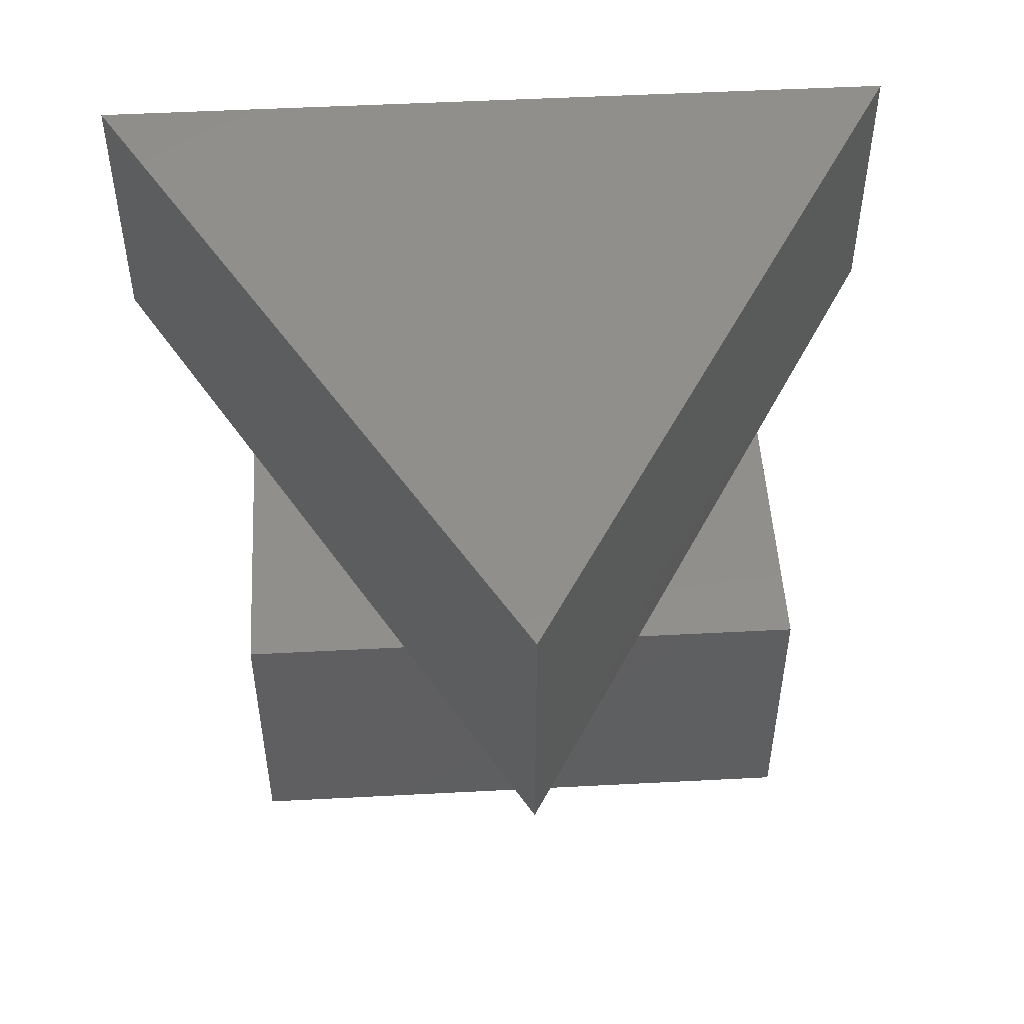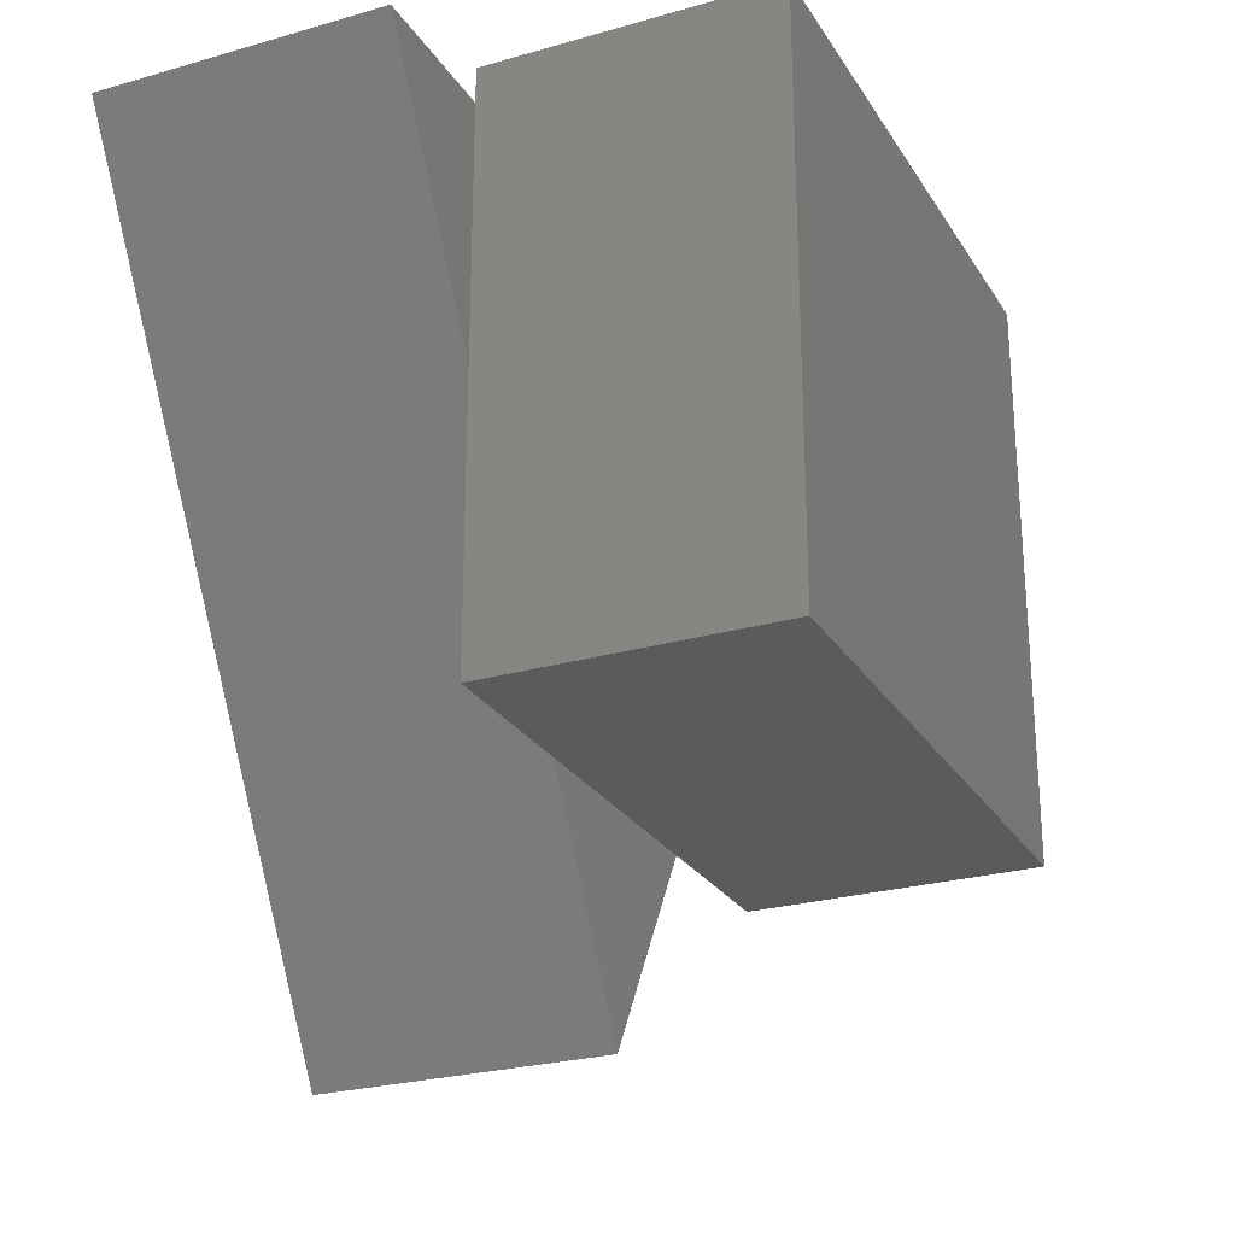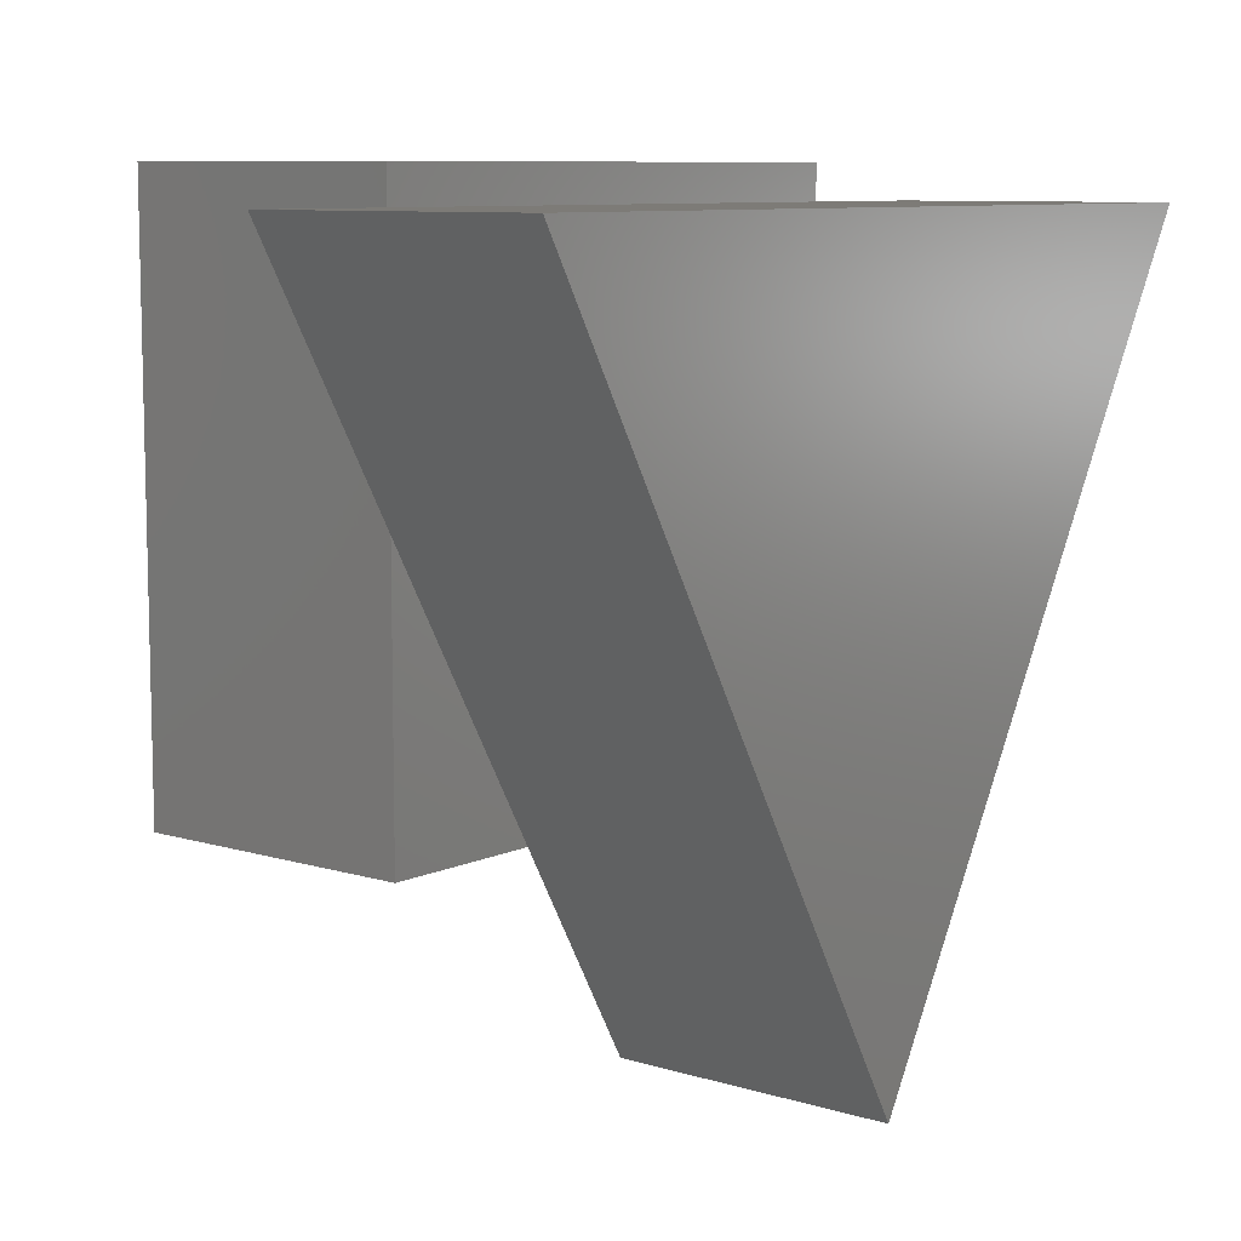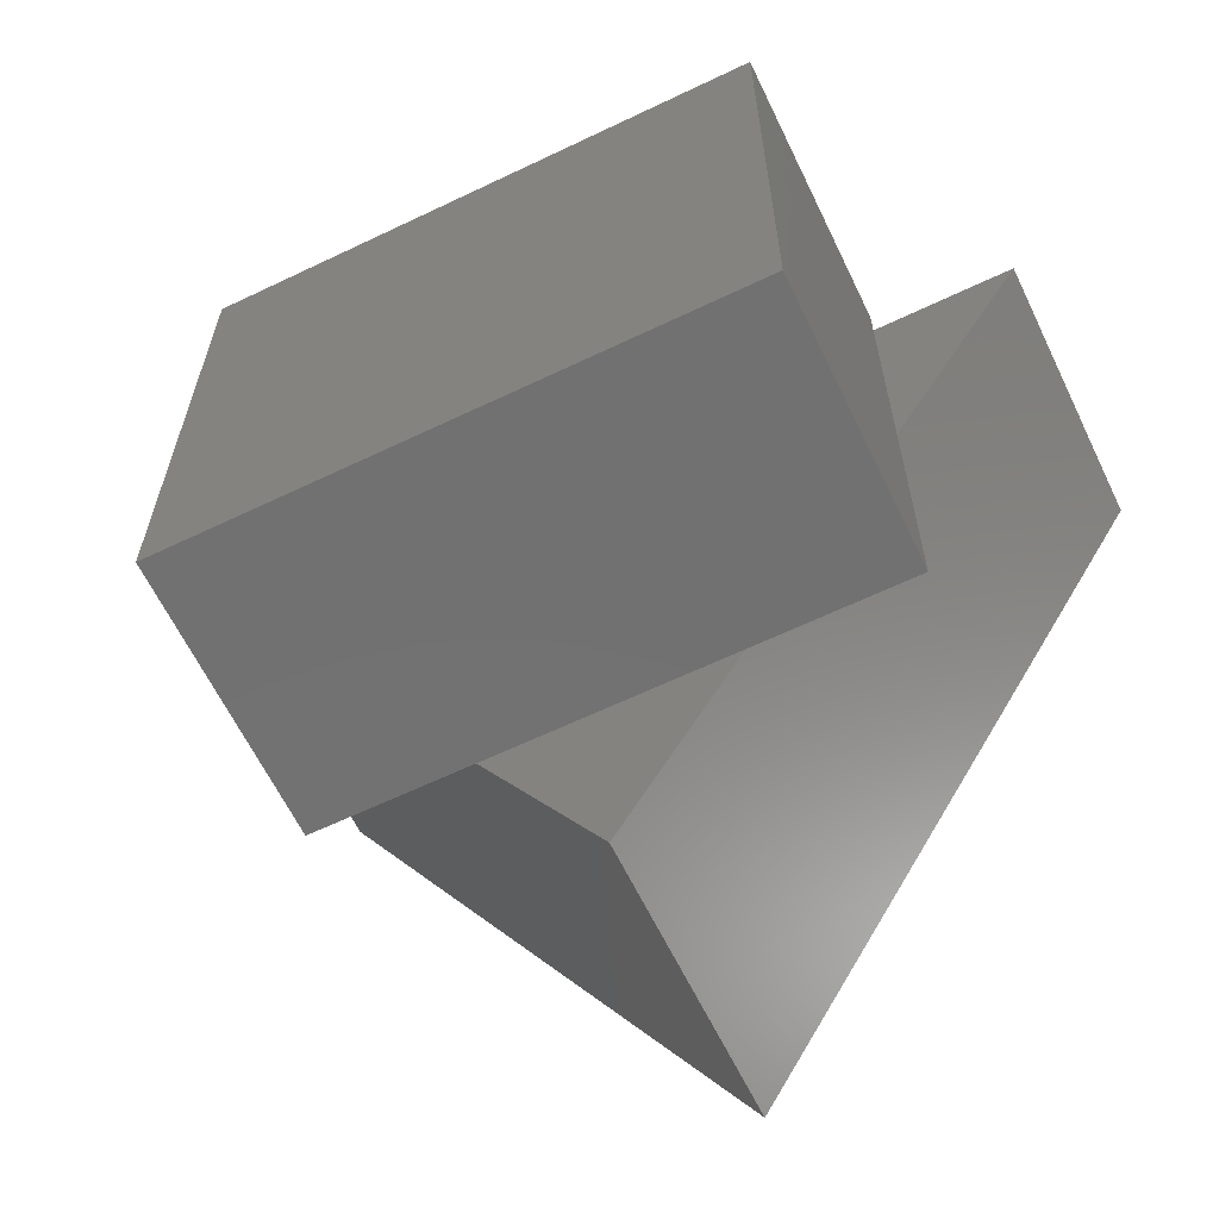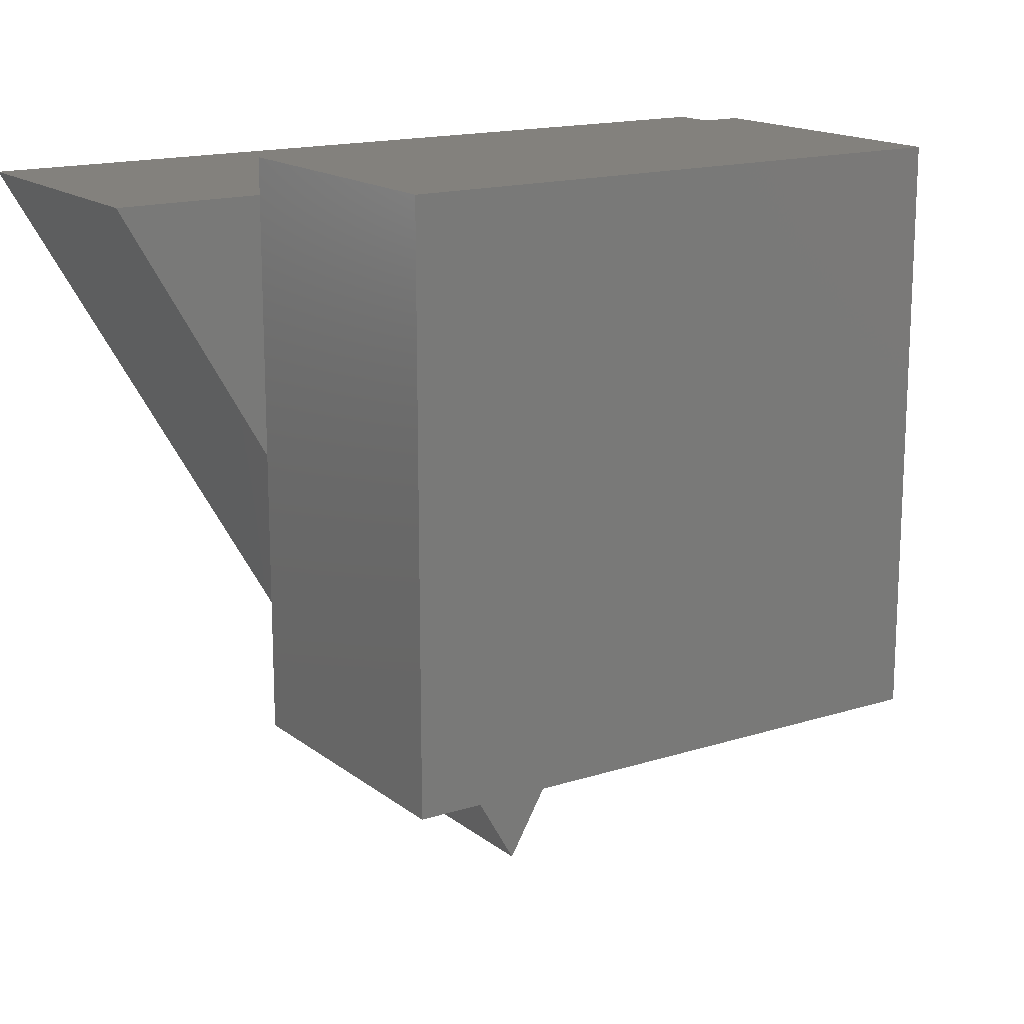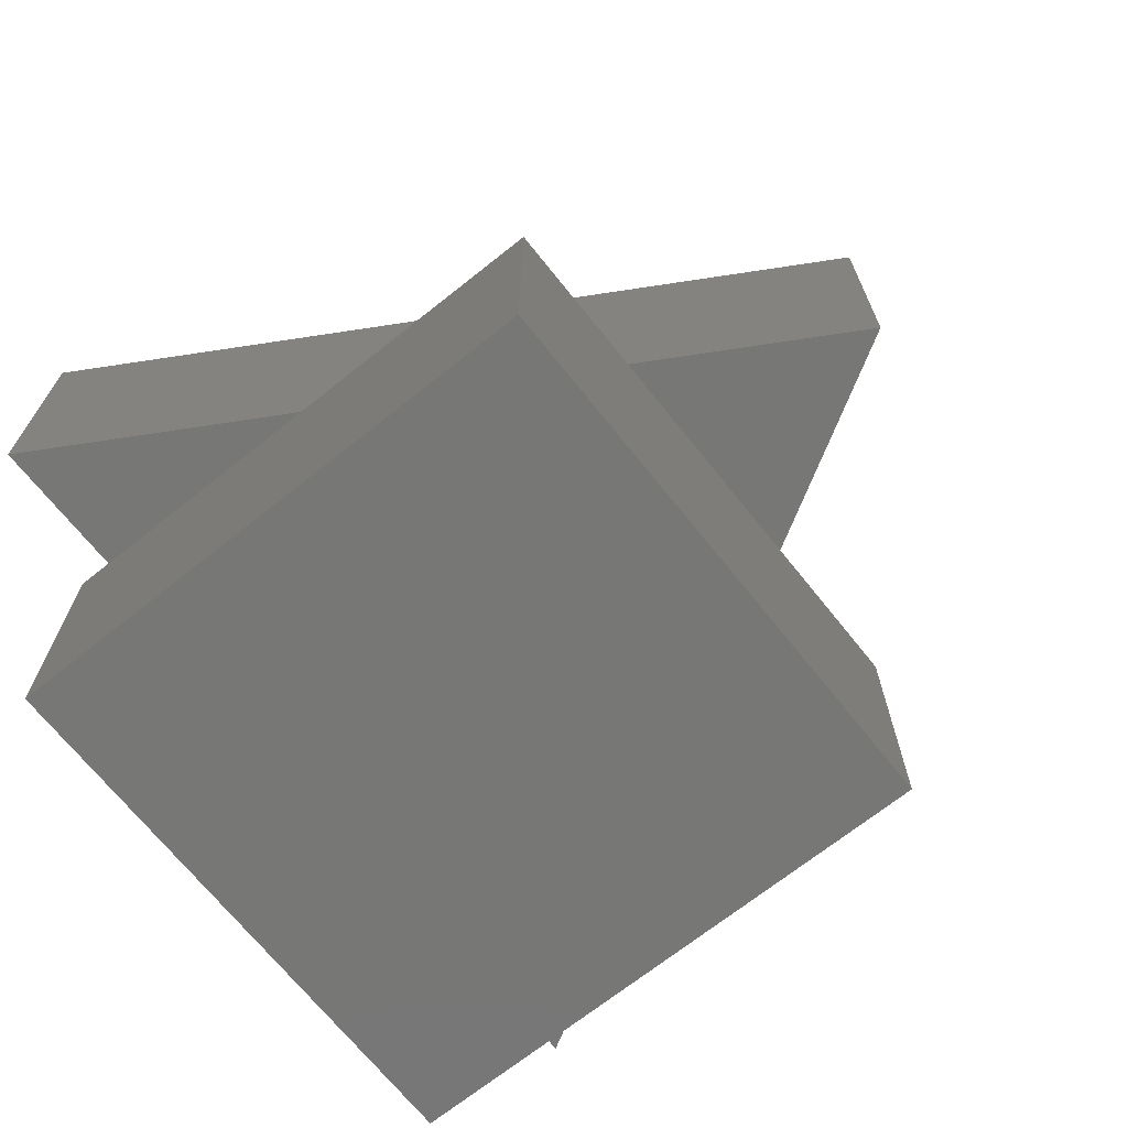
<metadata>
{"format":"stl","ext":"stl","renderer":"f3d","projection":"perspective","resolution":1024,"background":"white","views":[{"elev":50.3,"azim":-3.3,"up":"+Z"},{"elev":-25.4,"azim":114.8,"up":"+Y"},{"elev":8.8,"azim":-50.8,"up":"+Y"},{"elev":-63.2,"azim":-154.2,"up":"+Y"},{"elev":16.0,"azim":146.7,"up":"+Y"},{"elev":-69.3,"azim":-51.4,"up":"+Z"}]}
</metadata>
<code>
# stl→obj: 20 verts, 36 faces
v 40 37.5 20
v 40 40 0
v 40 40 20
v 40 19.64 20
v 40 0 0
v 40 0 20
v 50.31 37.5 20
v 28.66 0 20
v 20 -15 20
v 11.34 0 20
v 0 37.5 20
v 0 19.64 20
v -10.31 37.5 20
v 0 40 20
v 0 0 20
v 0 40 0
v 0 0 0
v 50.31 37.5 40
v -10.31 37.5 40
v 20 -15 40
f 1 2 3
f 4 2 1
f 5 4 6
f 4 5 2
f 1 7 4
f 8 9 10
f 11 12 13
f 14 1 3
f 1 14 11
f 12 15 10
f 4 8 6
f 16 11 14
f 16 12 11
f 17 12 16
f 12 17 15
f 2 14 3
f 14 2 16
f 17 10 15
f 10 17 8
f 5 8 17
f 8 5 6
f 1 18 7
f 18 1 19
f 11 19 1
f 19 11 13
f 18 19 20
f 12 19 13
f 20 12 10
f 20 10 9
f 12 20 19
f 18 4 7
f 20 4 18
f 4 20 8
f 8 20 9
f 17 2 5
f 2 17 16

</code>
